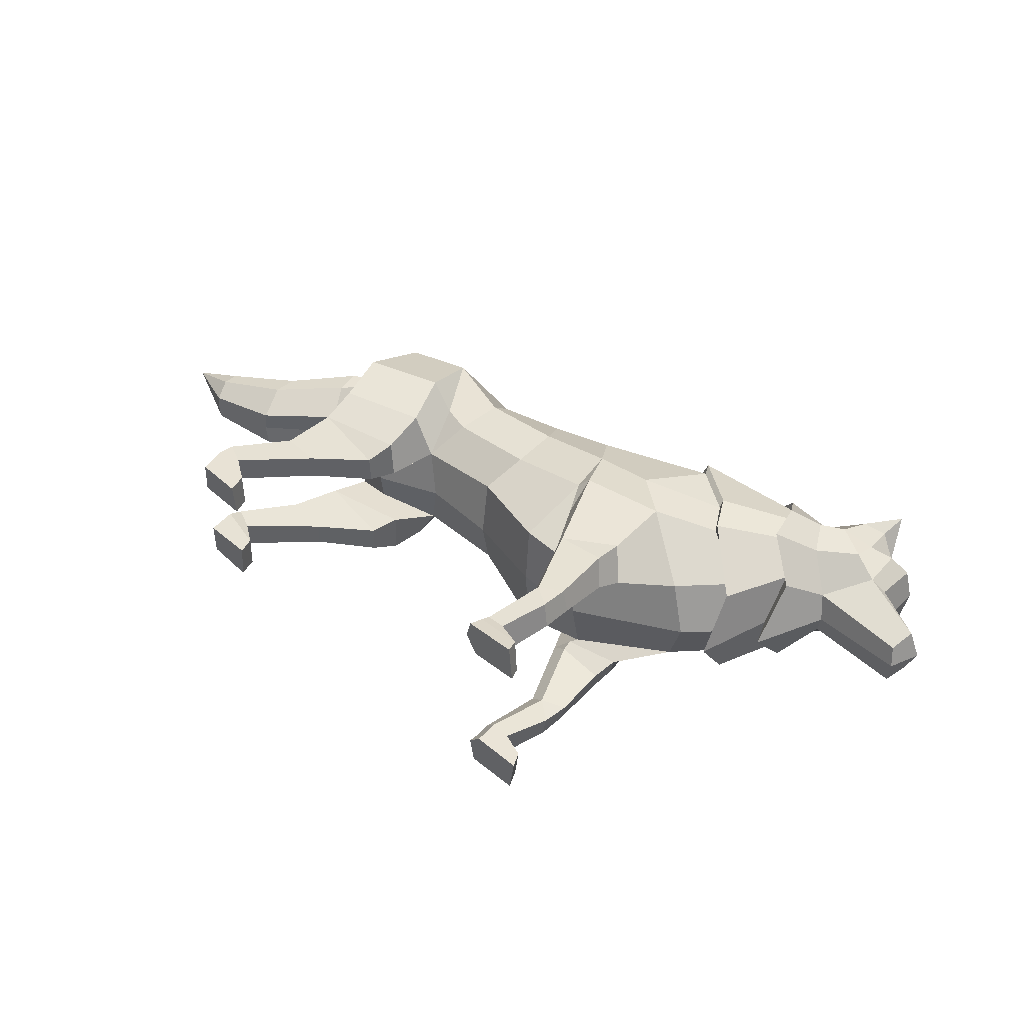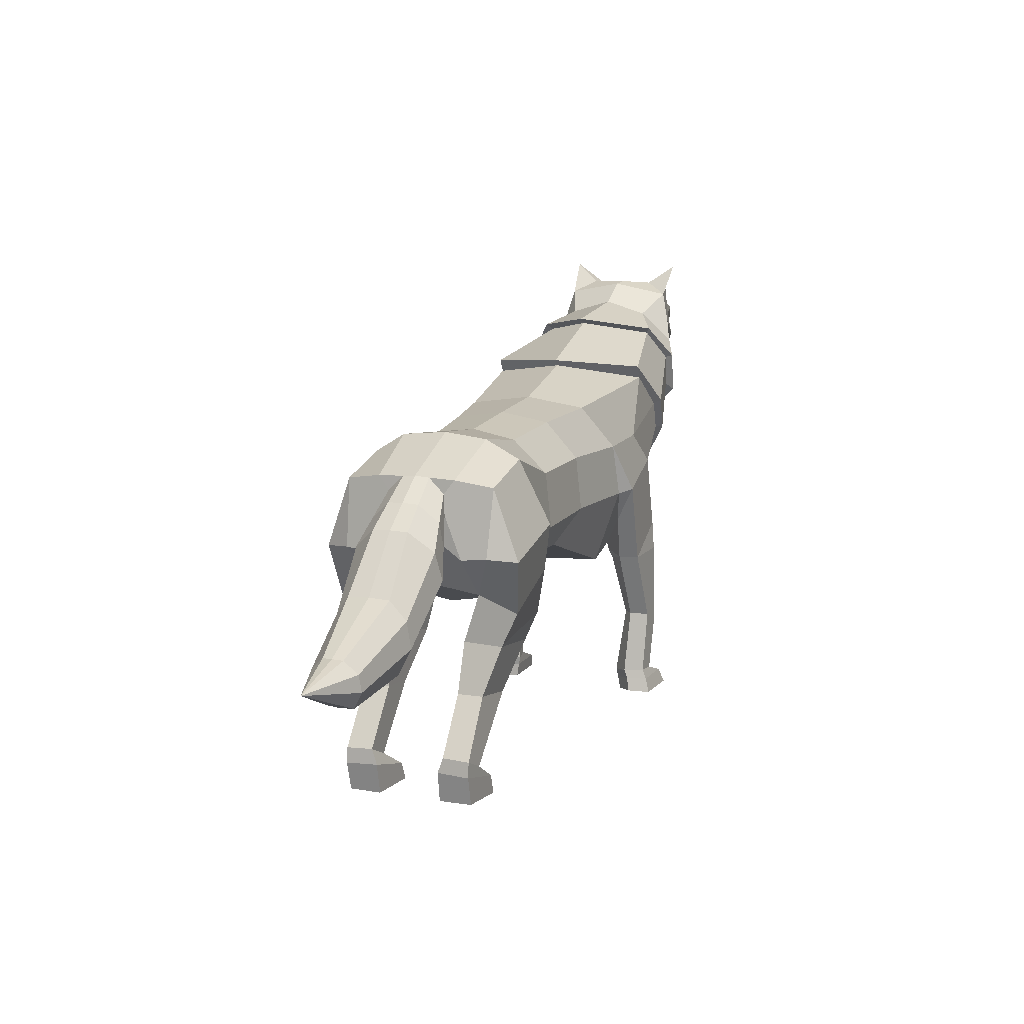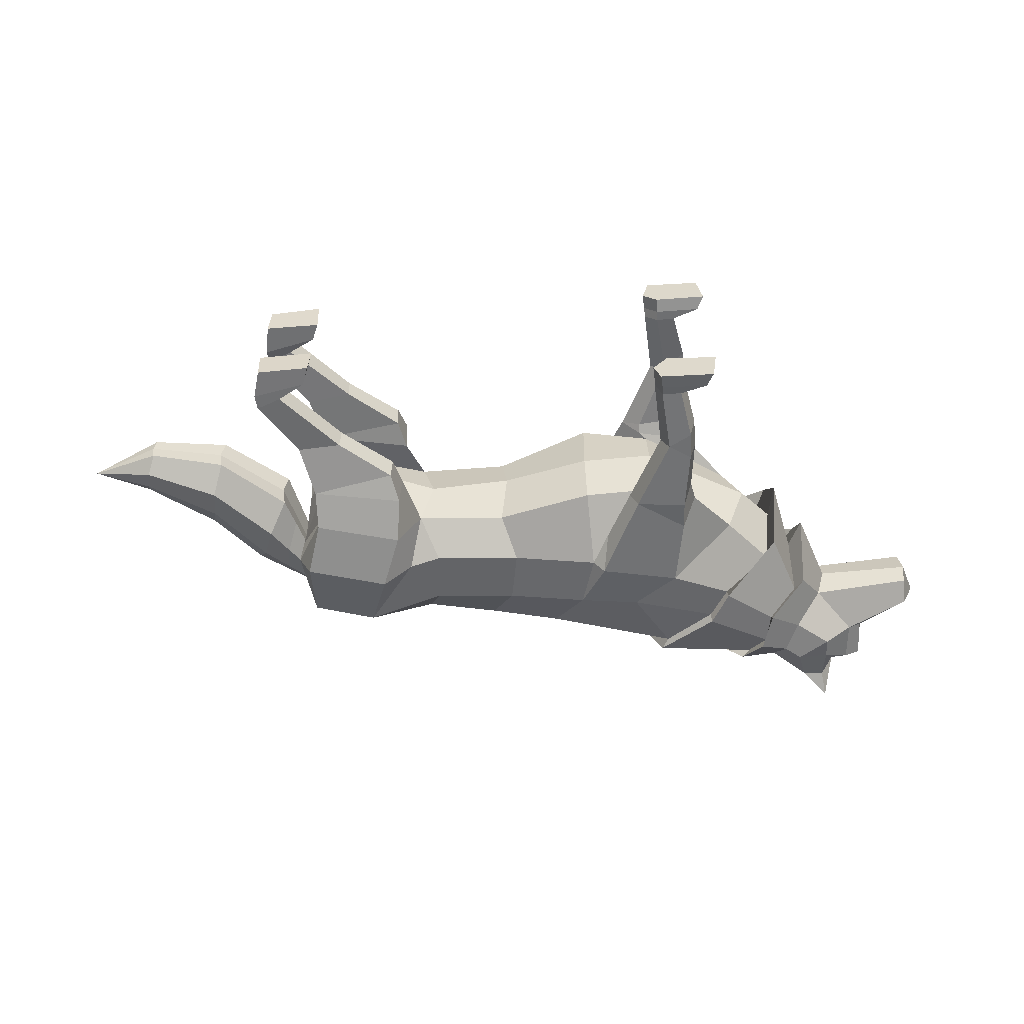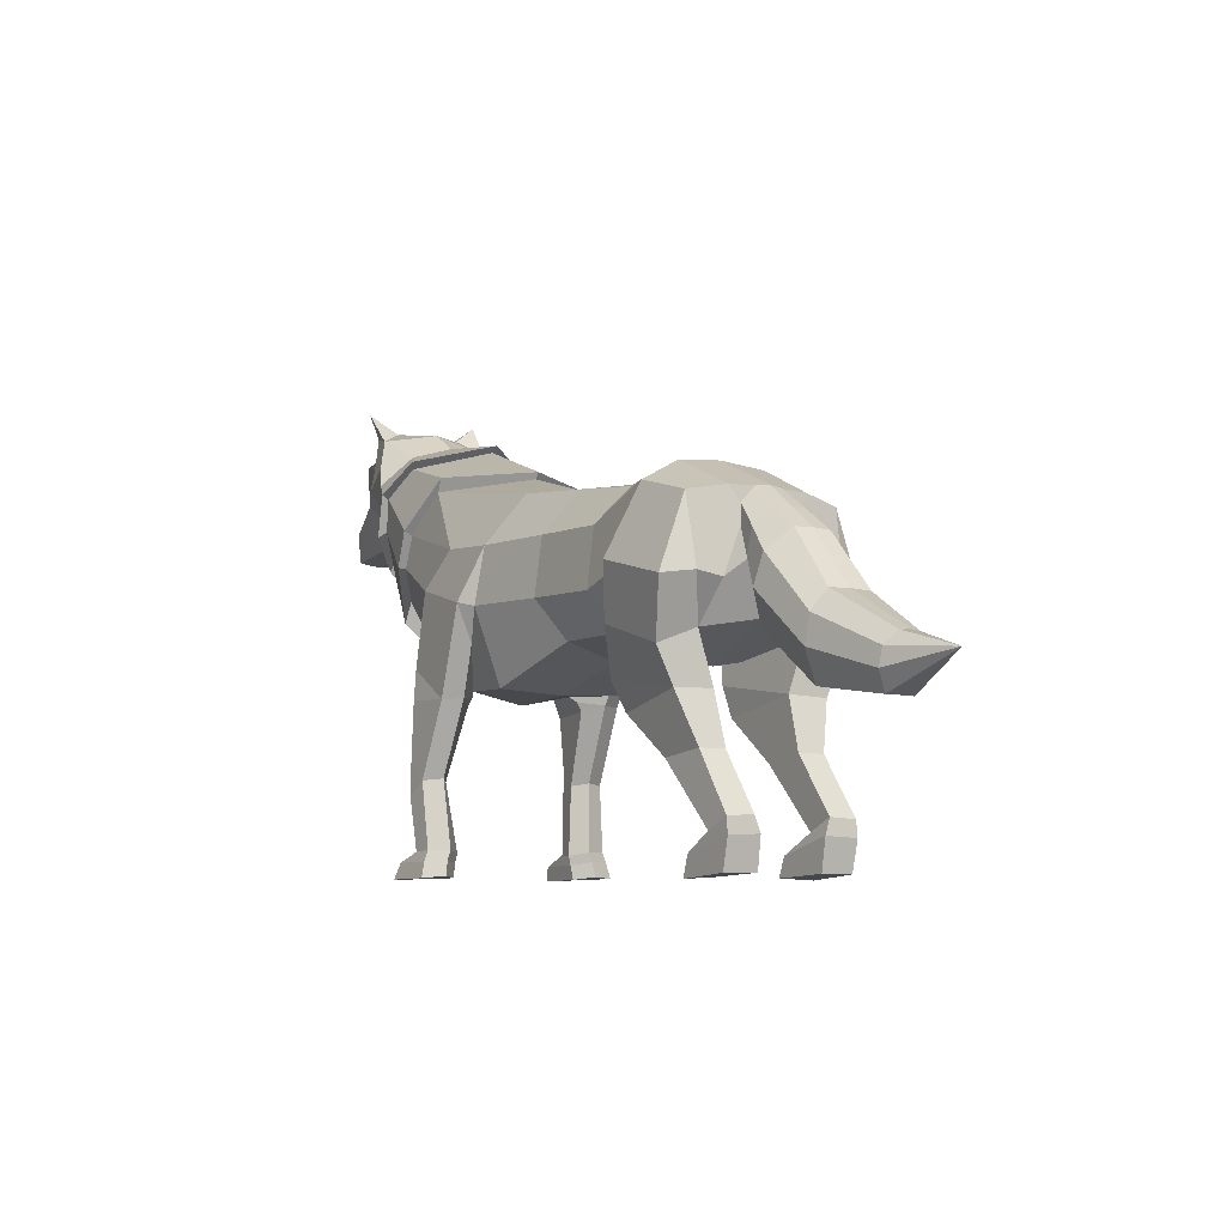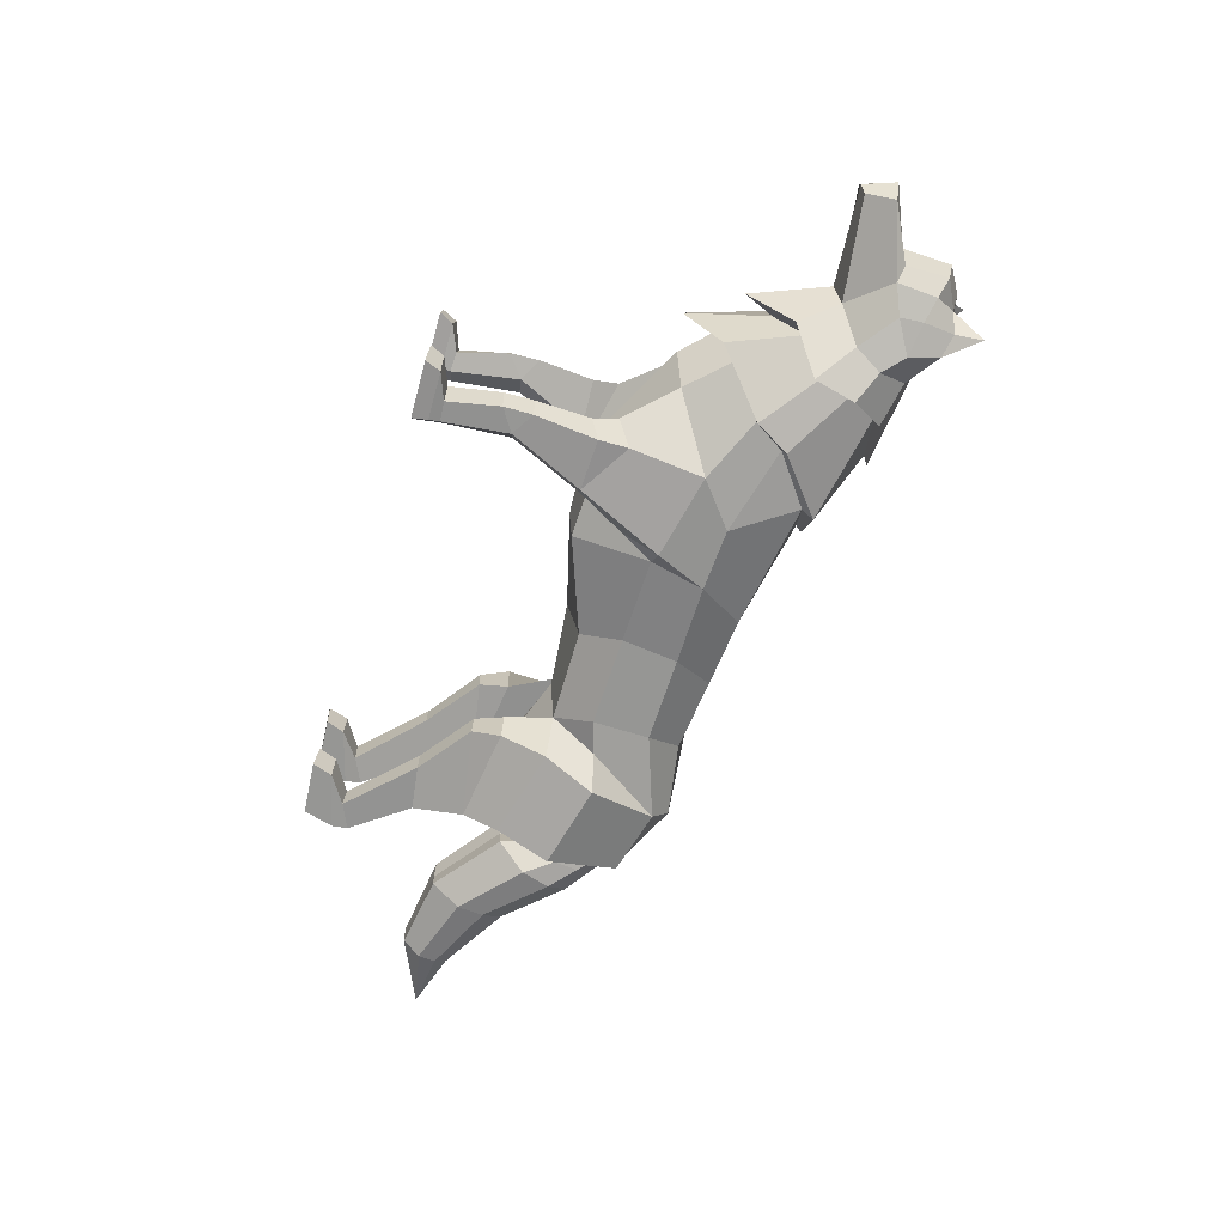
<metadata>
{"format":"obj","ext":"obj","renderer":"f3d","projection":"perspective","resolution":1024,"background":"white","views":[{"elev":41.8,"azim":43.5,"up":"+Z"},{"elev":11.1,"azim":-67.5,"up":"+Y"},{"elev":-55.3,"azim":2.6,"up":"+Z"},{"elev":-7.5,"azim":-122.7,"up":"+Y"},{"elev":-69.0,"azim":73.8,"up":"+Z"}]}
</metadata>
<code>
o Wolf_Cylinder
v 0.3518 1.852 0.3359
v -1.665 2.225 0.1539
v 0.4064 2.658 0.6032
v -1.465 2.595 0.4776
v 0.2632 3.238 0.5757
v -1.498 3.196 0.426
v -0.06981 3.721 0.3062
v -1.638 3.565 0.108
v 1.126 1.891 0.2047
v 0.5298 2.697 0.7286
v 1.314 3.923 0.5299
v 0.9184 3.28 0.5992
v 1.385 2.911 0.6272
v 2.07 2.466 0.181
v 2.353 4.357 0.273
v 2.593 3.694 0.4546
v 2.537 2.963 0.1784
v 2.029 3.227 0.5126
v 1.835 3.544 0.548
v 2.536 4.042 0.4654
v 2.903 3.479 0.1682
v -3.11 3.359 0.06172
v -3.018 3.289 0.4573
v -1.809 2.703 0.483
v -2.337 3.48 0.4575
v -2.409 3.684 0.1129
v -3.125 2.532 0.134
v -3.149 2.567 0.4295
v -2.855 2.118 0.2166
v -3.004 2.532 0.7225
v -2.258 1.927 -0.04632
v -2.836 1.595 0.04308
v -2.126 2.772 0.7245
v -2.837 1.58 0.4686
v -2.833 1.95 0.6424
v -1.848 1.747 0.02825
v -1.922 2.23 0.5843
v -1.86 1.737 0.4782
v -2.984 1.063 0.03146
v -2.985 1.066 0.3126
v -2.498 0.9987 0.0691
v -2.506 1.003 0.3383
v -3.401 0.4908 0.04347
v -3.398 0.4776 0.3329
v -3.133 0.3652 0.04077
v -3.136 0.3586 0.3372
v -3.411 0.3281 -0.01219
v -3.417 0.3143 0.3353
v -2.836 0.1678 -0.02542
v -2.844 0.1718 0.3456
v -3.357 0.004355 -0.01529
v -3.339 0.002934 0.3325
v -2.762 -0.0256 -0.02705
v -2.774 -0.04236 0.3437
v -1.93 1.443 0.07064
v -1.941 1.438 0.369
v 1.053 1.736 0.3034
v 0.9349 1.783 0.6667
v 1.577 1.708 0.3662
v 1.476 1.804 0.6925
v 1.369 0.9895 0.3761
v 1.293 0.9961 0.6826
v 1.607 1.129 0.4343
v 1.538 1.142 0.684
v 0.5856 2.309 0.5298
v 1.202 1.015 0.4926
v 0.8483 1.795 0.4654
v 1.133 0.2957 0.4451
v 1.205 0.303 0.6603
v 1.473 0.2759 0.3342
v 1.417 0.2927 0.6728
v 1.273 0.2671 0.2924
v 1.128 0.1997 0.4832
v 1.203 0.193 0.7024
v 1.755 0.1601 0.3316
v 1.698 0.1922 0.7044
v 1.276 0.1684 0.3143
v 1.111 0.0473 0.5086
v 1.185 0.03232 0.7457
v 1.825 0.01023 0.3627
v 1.767 0.02792 0.7537
v 1.271 0.01974 0.3436
v 1.477 2.117 0.6706
v 1.632 1.968 0.2916
v 1.05 1.834 0.2522
v -0.6838 2.221 0.2045
v -0.522 2.634 0.4748
v -0.6027 3.229 0.4412
v -0.8462 3.652 0.1784
v 2.269 4.421 0.3232
v 2.595 3.631 0.5518
v 2.486 4.072 0.565
v 3.003 3.343 0.1915
v 2.698 4.564 0.09263
v 2.955 3.961 0.2989
v 2.8 4.237 0.4221
v 3.249 3.757 -0.08458
v 2.042 3.231 0.5956
v 1.244 4.063 0.5334
v 2.62 2.728 0.2023
v 1.843 3.588 0.6359
v 3.071 4.787 0.2459
v 2.998 4.457 0.3299
v 3.224 4.917 -0.00176
v 3.346 4.522 0.2209
v 4.319 3.631 -0.1086
v 4.351 3.948 -0.08756
v 3.784 4.213 -0.000895
v 3.794 4.663 -0.000895
v 3.473 4.825 -0.09484
v 3.63 4.162 0.1323
v 3.604 4.581 0.1747
v 3.337 4.268 0.2746
v 3.313 4.849 0.1946
v 3.356 5.123 0.2831
v -3.124 3.211 -0.05263
v -3.123 3.37 -0.2168
v -3.141 2.756 -0.1724
v -3.156 2.996 -0.02975
v -3.734 2.92 -0.1713
v -3.625 2.707 0.07521
v -3.338 2.089 -0.1046
v -3.519 2.401 0.1095
v -4.234 2.336 -0.1351
v -4.181 2.127 0.02146
v -4.046 1.529 -0.1412
v -4.148 1.839 0.05268
v -4.998 1.909 -0.2558
v -4.961 1.776 -0.1145
v -4.862 1.399 -0.2199
v -4.934 1.593 -0.09599
v -3.238 2.427 -0.1385
v -3.431 3.144 -0.1941
v -3.376 2.96 0.01129
v -3.337 2.702 0.03986
v 1.595 0.813 0.416
v 1.532 0.8401 0.6877
v 0.3424 1.816 -0.3638
v -1.524 2.143 -0.3639
v 0.3542 1.848 -1.064
v -1.667 2.219 -0.8816
v 0.4044 2.651 -1.331
v -1.464 2.593 -1.205
v 0.2595 3.233 -1.303
v -1.497 3.196 -1.153
v -0.07404 3.717 -1.033
v -1.638 3.566 -0.8358
v -0.0527 3.812 -0.3639
v -1.639 3.657 -0.3639
v 1.132 1.775 -0.3635
v 1.128 1.888 -0.9311
v 0.5276 2.69 -1.457
v 0.8719 4.079 -0.3639
v 1.31 3.922 -1.257
v 0.9134 3.277 -1.327
v 1.382 2.909 -1.356
v 2.275 2.38 -0.364
v 2.07 2.468 -0.909
v 2.354 4.358 -1.001
v 1.773 4.508 -0.3639
v 2.59 3.697 -1.181
v 2.604 2.711 -0.3638
v 2.536 2.966 -0.9059
v 2.026 3.228 -1.24
v 1.83 3.544 -1.275
v 2.536 4.042 -1.193
v 2.881 3.179 -0.3639
v 2.904 3.478 -0.896
v -3.111 3.358 -0.7896
v -3.016 3.29 -1.185
v -1.806 2.699 -1.21
v -2.335 3.48 -1.185
v -2.409 3.684 -0.8406
v -2.386 3.73 -0.3639
v -3.144 3.386 -0.3639
v -3.125 2.539 -0.8625
v -3.147 2.577 -1.158
v -3.167 2.766 -0.3639
v -2.859 2.125 -0.9466
v -3.002 2.542 -1.451
v -2.944 2.225 -0.3649
v -2.247 1.871 -0.365
v -2.265 1.926 -0.6836
v -2.851 1.603 -0.7757
v -2.121 2.772 -1.451
v -2.853 1.588 -1.201
v -2.841 1.96 -1.373
v -1.86 1.74 -0.7587
v -1.925 2.226 -1.312
v -1.872 1.731 -1.209
v -3.002 1.068 -0.7608
v -3.004 1.069 -1.042
v -2.515 1.005 -0.7998
v -2.525 1.006 -1.069
v -3.416 0.4935 -0.7643
v -3.414 0.4773 -1.054
v -3.147 0.3692 -0.7616
v -3.152 0.3594 -1.058
v -3.424 0.3314 -0.7069
v -3.433 0.3138 -1.054
v -2.849 0.1739 -0.6948
v -2.858 0.1739 -1.066
v -3.369 0.007908 -0.7007
v -3.353 0.002899 -1.049
v -2.774 -0.01916 -0.6915
v -2.788 -0.03989 -1.062
v -1.946 1.439 -0.8028
v -1.958 1.435 -1.101
v 1.057 1.731 -1.029
v 0.9395 1.776 -1.393
v 1.581 1.707 -1.092
v 1.48 1.8 -1.419
v 1.379 0.9884 -1.099
v 1.302 0.9895 -1.406
v 1.616 1.127 -1.158
v 1.545 1.14 -1.407
v 0.5861 2.302 -1.258
v 1.211 1.011 -1.216
v 0.8523 1.788 -1.192
v 1.148 0.2934 -1.162
v 1.222 0.2988 -1.379
v 1.49 0.2829 -1.058
v 1.432 0.2847 -1.396
v 1.287 0.2703 -1.011
v 1.144 0.1973 -1.2
v 1.22 0.1872 -1.419
v 1.772 0.1725 -1.048
v 1.714 0.1805 -1.422
v 1.292 0.1752 -1.031
v 1.129 0.04388 -1.22
v 1.202 0.02134 -1.457
v 1.843 0.02198 -1.07
v 1.785 0.01407 -1.461
v 1.287 0.02606 -1.052
v 1.478 2.114 -1.398
v 1.634 1.967 -1.018
v 1.052 1.83 -0.9779
v -0.6158 2.061 -0.3639
v -0.6831 2.216 -0.9326
v -0.5223 2.63 -1.203
v -0.604 3.227 -1.169
v -0.8463 3.652 -0.9063
v -0.8425 3.739 -0.3639
v 2.27 4.421 -1.051
v 1.681 4.568 -0.3639
v 2.594 3.632 -1.279
v 2.486 4.072 -1.293
v 3.021 2.856 -0.3639
v 3.005 3.343 -0.9194
v 2.698 4.564 -0.8205
v 2.673 4.703 -0.3639
v 2.955 3.96 -1.027
v 2.799 4.236 -1.15
v 3.335 3.667 -0.3639
v 3.248 3.757 -0.6433
v 2.664 2.316 -0.3639
v 2.039 3.233 -1.323
v 1.24 4.062 -1.261
v 2.62 2.73 -0.93
v 1.839 3.589 -1.363
v 0.8161 4.146 -0.3639
v 3.071 4.787 -0.9737
v 3.012 4.908 -0.3639
v 2.998 4.457 -1.058
v 3.224 4.917 -0.7261
v 3.232 4.925 -0.3639
v 3.347 4.522 -0.9488
v 4.356 3.608 -0.3639
v 4.319 3.631 -0.6193
v 4.477 3.954 -0.3639
v 4.351 3.948 -0.6403
v 3.878 4.2 -0.3639
v 3.785 4.212 -0.727
v 3.858 4.718 -0.3639
v 3.794 4.662 -0.727
v 3.594 4.866 -0.3639
v 3.473 4.825 -0.633
v 3.63 4.161 -0.8602
v 3.604 4.58 -0.9025
v 3.337 4.268 -1.002
v 3.313 4.849 -0.9225
v 3.356 5.123 -1.011
v -3.125 3.21 -0.6752
v -3.123 3.37 -0.5111
v -3.141 2.756 -0.5555
v -3.156 2.995 -0.6981
v -3.741 2.927 -0.3639
v -3.378 2.08 -0.3639
v -3.733 2.919 -0.5566
v -3.624 2.706 -0.8031
v -3.338 2.088 -0.6233
v -3.518 2.4 -0.8374
v -4.229 2.345 -0.3637
v -4.083 1.529 -0.3636
v -4.234 2.335 -0.5924
v -4.181 2.127 -0.7487
v -4.045 1.529 -0.5861
v -4.147 1.84 -0.7798
v -5.018 1.918 -0.3674
v -4.884 1.399 -0.3701
v -4.995 1.911 -0.4786
v -4.955 1.781 -0.6212
v -4.859 1.402 -0.5196
v -4.928 1.598 -0.6422
v -5.628 1.72 -0.3765
v -3.237 2.425 -0.5894
v -3.446 3.156 -0.3639
v -3.431 3.144 -0.5338
v -3.376 2.959 -0.7392
v -3.336 2.701 -0.7677
v -3.271 2.425 -0.3639
v 1.605 0.8165 -1.137
v 1.543 0.8359 -1.411
f 238 86 2 139
f 86 87 4 2
f 87 88 6 4
f 88 89 8 6
f 89 243 149 8
f 5 12 11 7
f 149 174 26 8
f 5 3 10
f 150 157 14 9
f 138 150 9 1
f 10 13 12 5
f 7 11 153 148
f 98 16 20 101
f 14 17 18 13
f 157 162 17 14
f 13 18 19 12
f 12 19 11
f 1 9 65 3
f 23 22 116 119 27 28
f 25 26 22 23
f 6 25 24 4
f 8 26 25 6
f 133 307 287 120
f 2 31 182 139
f 4 24 2
f 29 32 34 35
f 27 118 178 181 29
f 31 29 181 182
f 28 27 29
f 23 30 33 25
f 28 29 35 30
f 33 37 2 24
f 30 35 37 33
f 28 30 23
f 25 33 24
f 37 38 36 2
f 35 34 38 37
f 41 45 43 39
f 56 42 41 55
f 32 39 40 34
f 40 44 46 42
f 39 43 44 40
f 45 49 47 43
f 42 46 45 41
f 47 49 53 51
f 46 50 49 45
f 44 48 50 46
f 43 47 48 44
f 48 52 54 50
f 47 51 52 48
f 50 54 53 49
f 51 53 54 52
f 31 2 36 32 29
f 32 36 55
f 32 55 41 39
f 38 56 55 36
f 34 40 42 56
f 34 56 38
f 26 174 175 117 22
f 58 62 64 60
f 83 60 59 84
f 84 59 57 85
f 60 64 63 59
f 59 63 61 57
f 67 66 62 58
f 3 65 10
f 57 61 66 67
f 69 74 76 71
f 66 68 69 62
f 137 71 70 136
f 77 82 78 73
f 71 76 75 70
f 72 77 73 68
f 70 75 77 72
f 68 73 74 69
f 82 80 81 79 78
f 75 80 82 77
f 73 78 79 74
f 74 79 81 76
f 76 81 80 75
f 14 84 85 9
f 13 83 84 14
f 58 60 83
f 10 58 83 13
f 85 57 67
f 9 85 67 65
f 65 67 58 10
f 7 148 243 89
f 5 7 89 88
f 3 5 88 87
f 1 3 87 86
f 138 1 86 238
f 99 15 160 261
f 100 21 16 98
f 256 167 21 100
f 101 20 15 99
f 20 16 91 92
f 21 167 248 93
f 15 20 92 90
f 16 21 93 91
f 160 15 90 245
f 245 90 94 251
f 91 93 97 95
f 92 91 95 96
f 90 92 96 94
f 93 248 254 97
f 19 101 99 11
f 162 256 100 17
f 17 100 98 18
f 11 99 261 153
f 18 98 101 19
f 251 94 102 263
f 94 96 103 102
f 263 102 104 266
f 110 115 114
f 97 254 268 106
f 106 268 270 107
f 107 270 272 108
f 108 272 274 109
f 109 274 276 110
f 110 276 266 104
f 108 109 112 111
f 109 110 112
f 111 112 105 113
f 108 111 107
f 97 106 107 111
f 97 111 113 95
f 105 103 113
f 95 113 103 96
f 105 112 110 114
f 102 103 105 114
f 104 115 110
f 114 115 102
f 102 115 104
f 22 117 116
f 119 118 27
f 123 121 125 127
f 135 134 121 123
f 134 133 120 121
f 132 135 123 122
f 311 132 122 288
f 127 125 129 131
f 121 120 124 125
f 122 123 127 126
f 288 122 126 294
f 120 287 293 124
f 125 124 128 129
f 126 127 131 130
f 294 126 130 300
f 124 293 299 128
f 178 118 132 311
f 118 119 135 132
f 116 117 133 134
f 119 116 134 135
f 117 175 307 133
f 130 131 305
f 300 130 305
f 128 299 305
f 131 129 305
f 129 128 305
f 64 137 136 63
f 63 136 61
f 61 72 68 66
f 62 69 71 137
f 62 137 64
f 136 70 72 61
f 238 139 141 239
f 239 141 143 240
f 240 143 145 241
f 241 145 147 242
f 242 147 149 243
f 144 146 154 155
f 149 147 173 174
f 144 152 142
f 150 151 158 157
f 138 140 151 150
f 152 144 155 156
f 146 148 153 154
f 257 260 166 161
f 158 156 164 163
f 157 158 163 162
f 156 155 165 164
f 155 154 165
f 140 142 217 151
f 170 177 176 286 283 169
f 172 170 169 173
f 145 143 171 172
f 147 145 172 173
f 308 289 287 307
f 141 139 182 183
f 143 141 171
f 179 187 186 184
f 176 179 181 178 285
f 183 182 181 179
f 177 179 176
f 170 172 185 180
f 177 180 187 179
f 185 171 141 189
f 180 185 189 187
f 177 170 180
f 172 171 185
f 189 141 188 190
f 187 189 190 186
f 193 191 195 197
f 208 207 193 194
f 184 186 192 191
f 192 194 198 196
f 191 192 196 195
f 197 195 199 201
f 194 193 197 198
f 199 203 205 201
f 198 197 201 202
f 196 198 202 200
f 195 196 200 199
f 200 202 206 204
f 199 200 204 203
f 202 201 205 206
f 203 204 206 205
f 183 179 184 188 141
f 184 207 188
f 184 191 193 207
f 190 188 207 208
f 186 208 194 192
f 186 190 208
f 173 169 284 175 174
f 210 212 216 214
f 235 236 211 212
f 236 237 209 211
f 212 211 215 216
f 211 209 213 215
f 219 210 214 218
f 142 152 217
f 209 219 218 213
f 221 223 228 226
f 218 214 221 220
f 313 312 222 223
f 229 225 230 234
f 223 222 227 228
f 224 220 225 229
f 222 224 229 227
f 220 221 226 225
f 234 230 231 233 232
f 227 229 234 232
f 225 226 231 230
f 226 228 233 231
f 228 227 232 233
f 158 151 237 236
f 156 158 236 235
f 210 235 212
f 152 156 235 210
f 237 219 209
f 151 217 219 237
f 217 152 210 219
f 146 242 243 148
f 144 241 242 146
f 142 240 241 144
f 140 239 240 142
f 138 238 239 140
f 258 261 160 159
f 259 257 161 168
f 256 259 168 167
f 260 258 159 166
f 166 247 246 161
f 168 249 248 167
f 159 244 247 166
f 161 246 249 168
f 160 245 244 159
f 245 251 250 244
f 246 252 255 249
f 247 253 252 246
f 244 250 253 247
f 249 255 254 248
f 165 154 258 260
f 162 163 259 256
f 163 164 257 259
f 154 153 261 258
f 164 165 260 257
f 251 263 262 250
f 250 262 264 253
f 263 266 265 262
f 277 281 282
f 255 269 268 254
f 269 271 270 268
f 271 273 272 270
f 273 275 274 272
f 275 277 276 274
f 277 265 266 276
f 273 278 279 275
f 275 279 277
f 278 280 267 279
f 273 271 278
f 255 278 271 269
f 255 252 280 278
f 267 280 264
f 252 253 264 280
f 267 281 277 279
f 262 281 267 264
f 265 277 282
f 281 262 282
f 262 265 282
f 169 283 284
f 286 176 285
f 292 298 296 290
f 310 292 290 309
f 309 290 289 308
f 306 291 292 310
f 311 288 291 306
f 298 304 302 296
f 290 296 295 289
f 291 297 298 292
f 288 294 297 291
f 289 295 293 287
f 296 302 301 295
f 297 303 304 298
f 294 300 303 297
f 295 301 299 293
f 178 311 306 285
f 285 306 310 286
f 283 309 308 284
f 286 310 309 283
f 284 308 307 175
f 303 305 304
f 300 305 303
f 301 305 299
f 304 305 302
f 302 305 301
f 216 215 312 313
f 215 213 312
f 213 218 220 224
f 214 313 223 221
f 214 216 313
f 312 213 224 222

</code>
